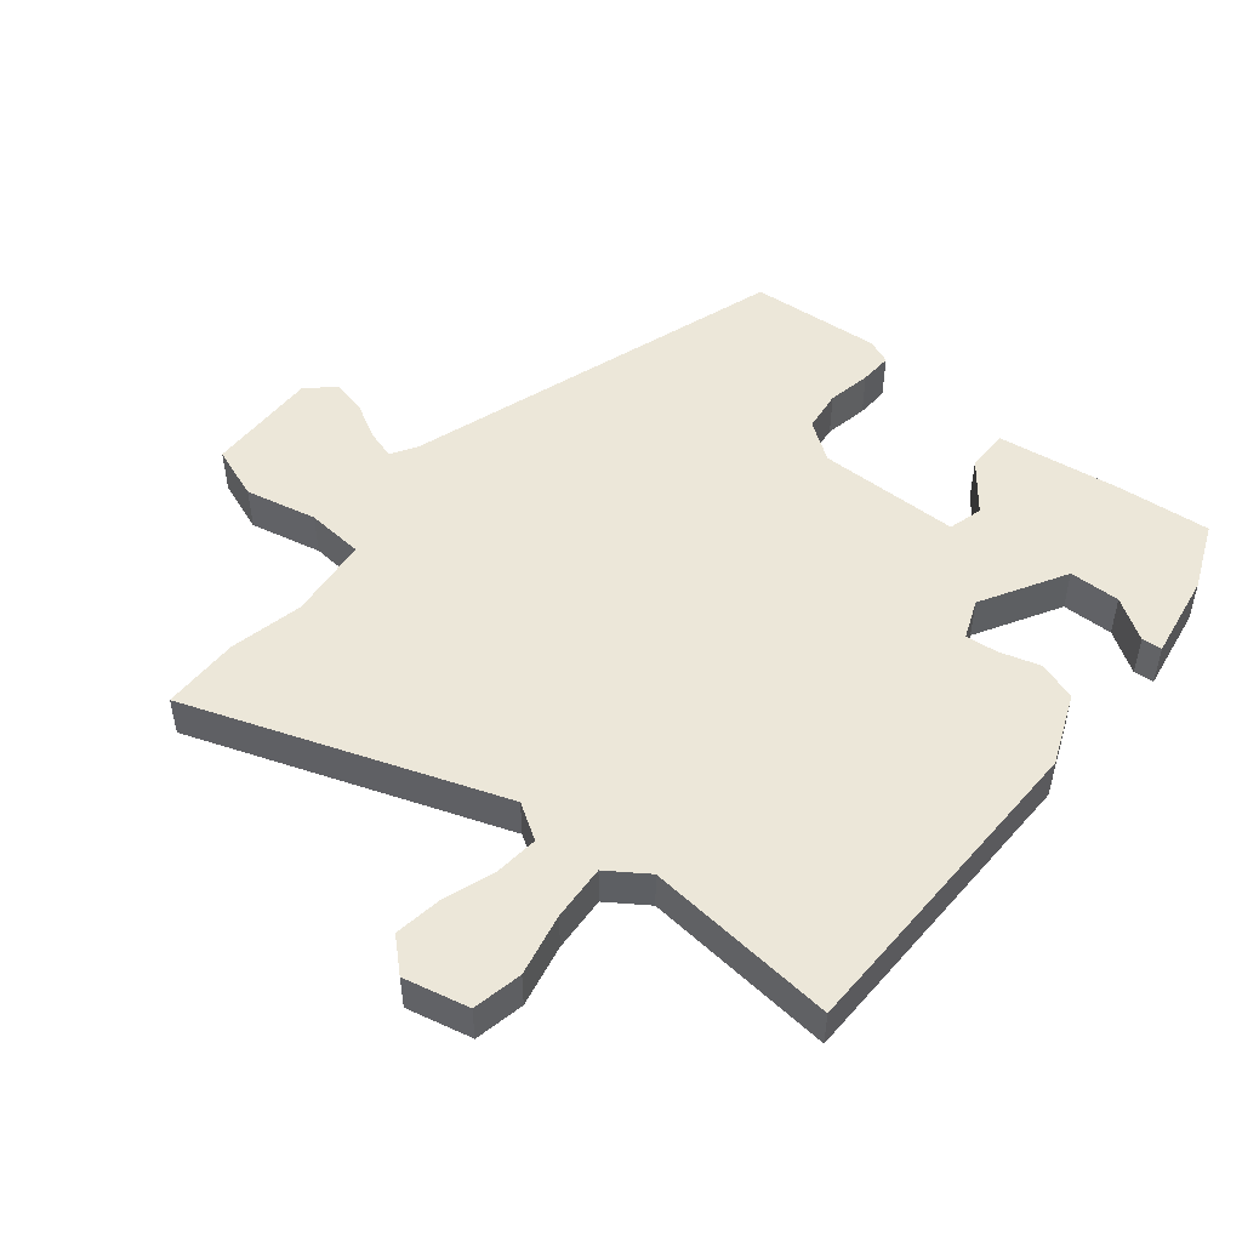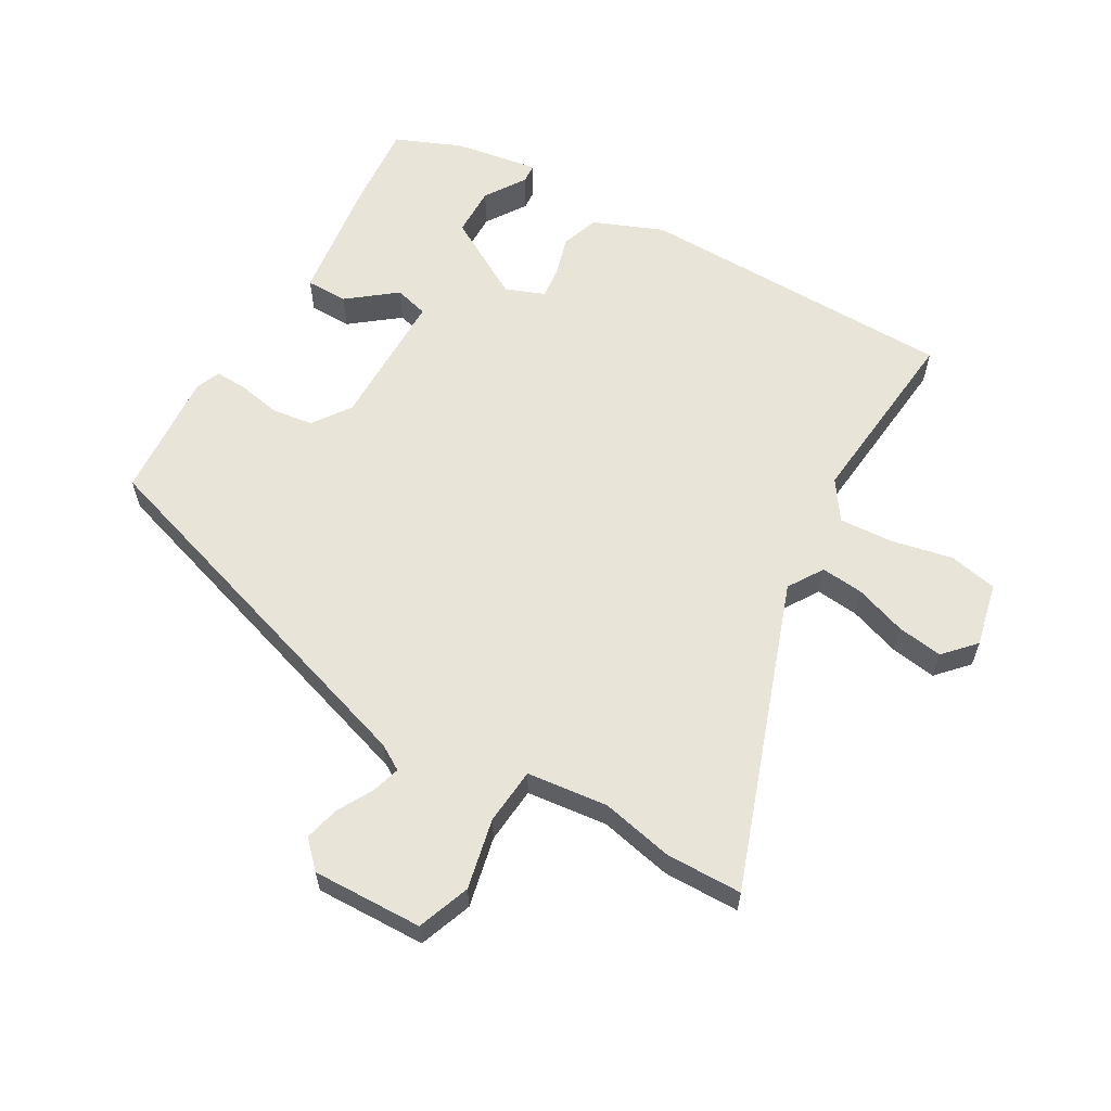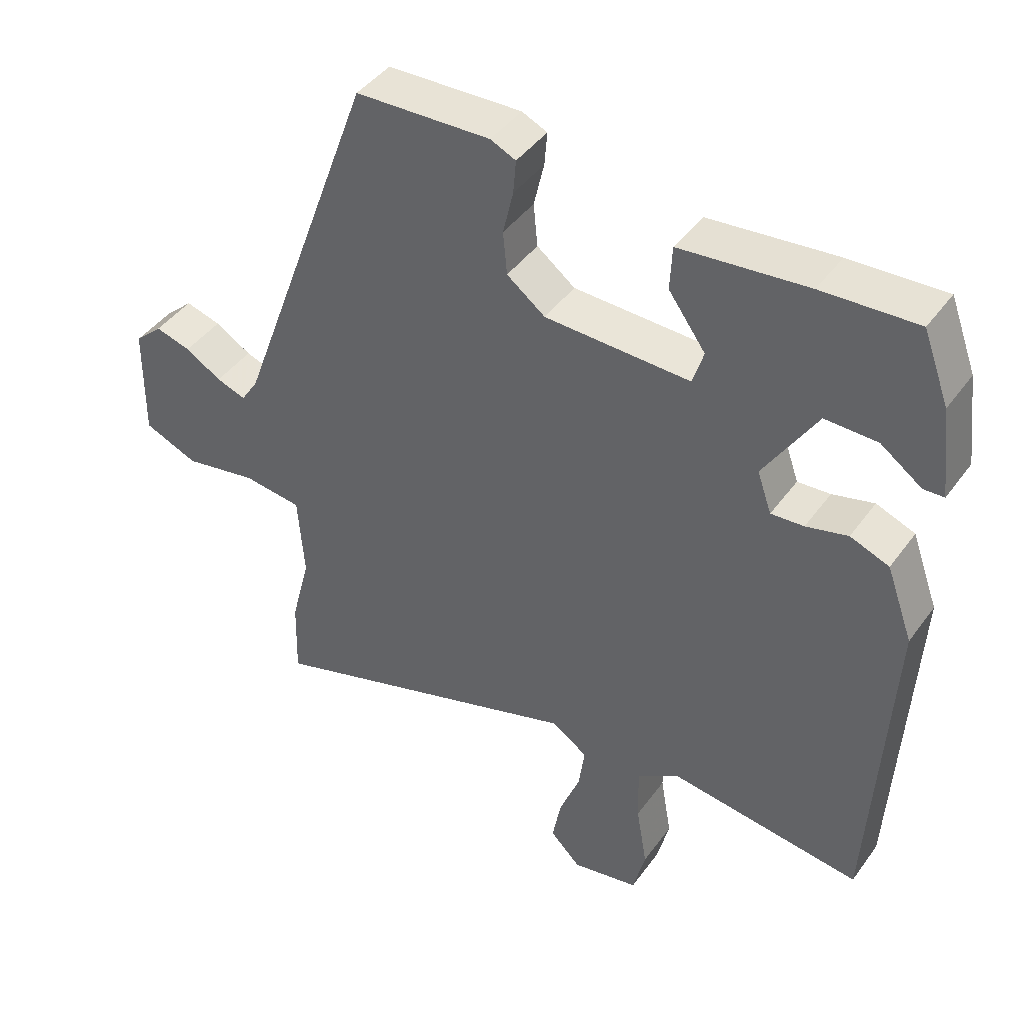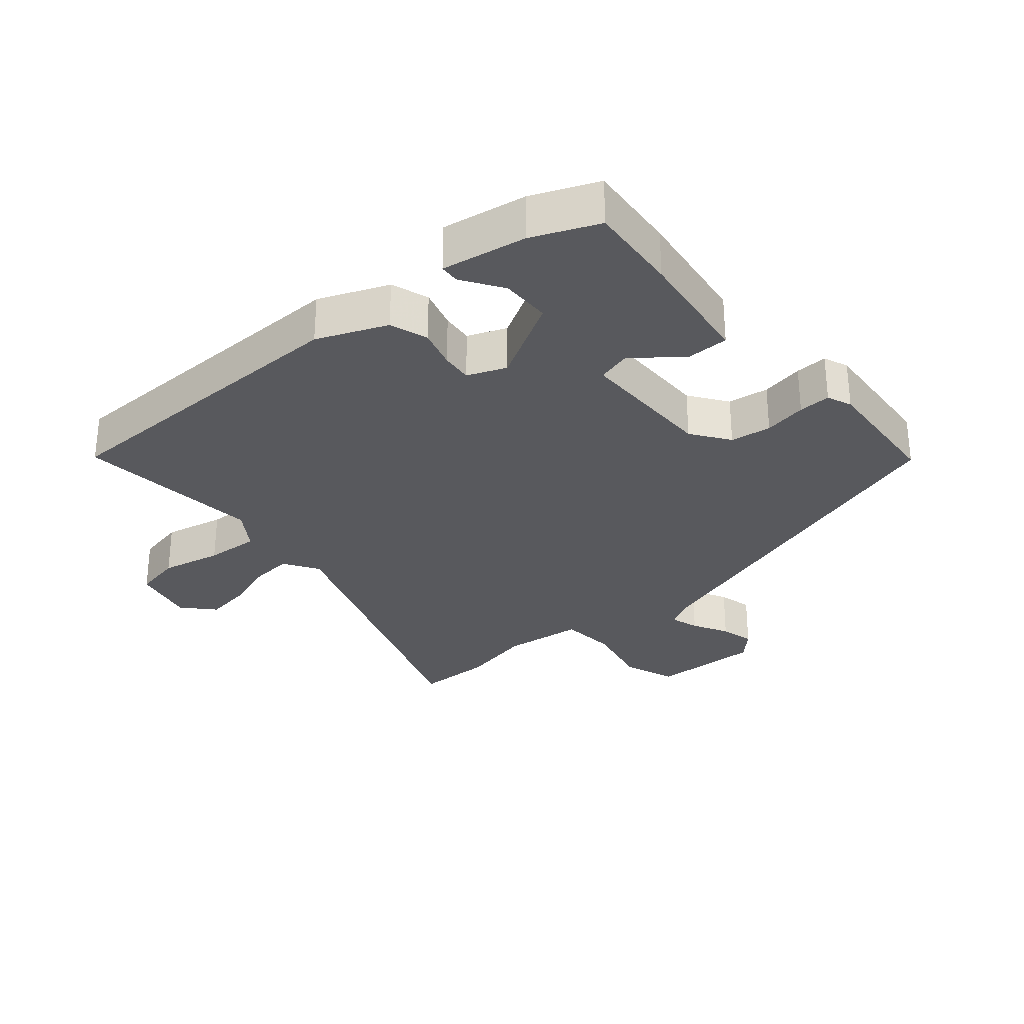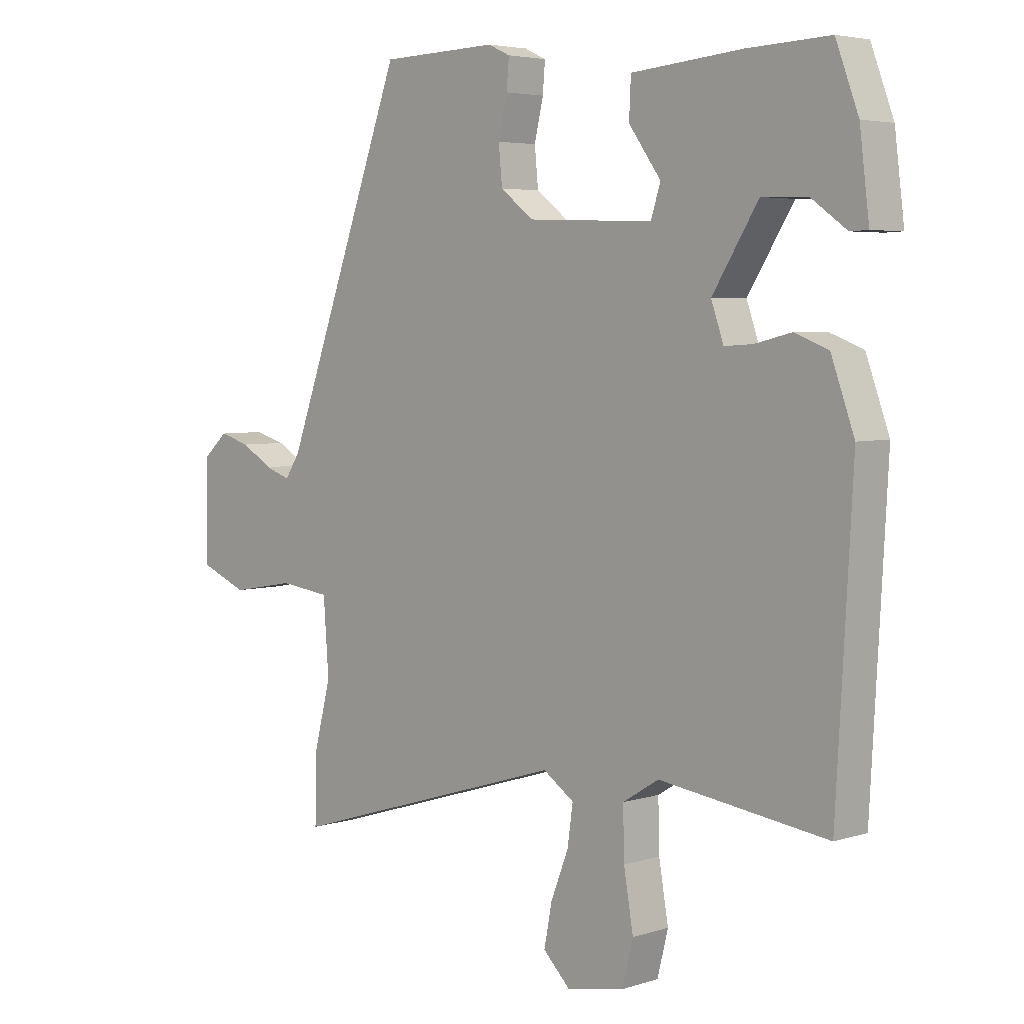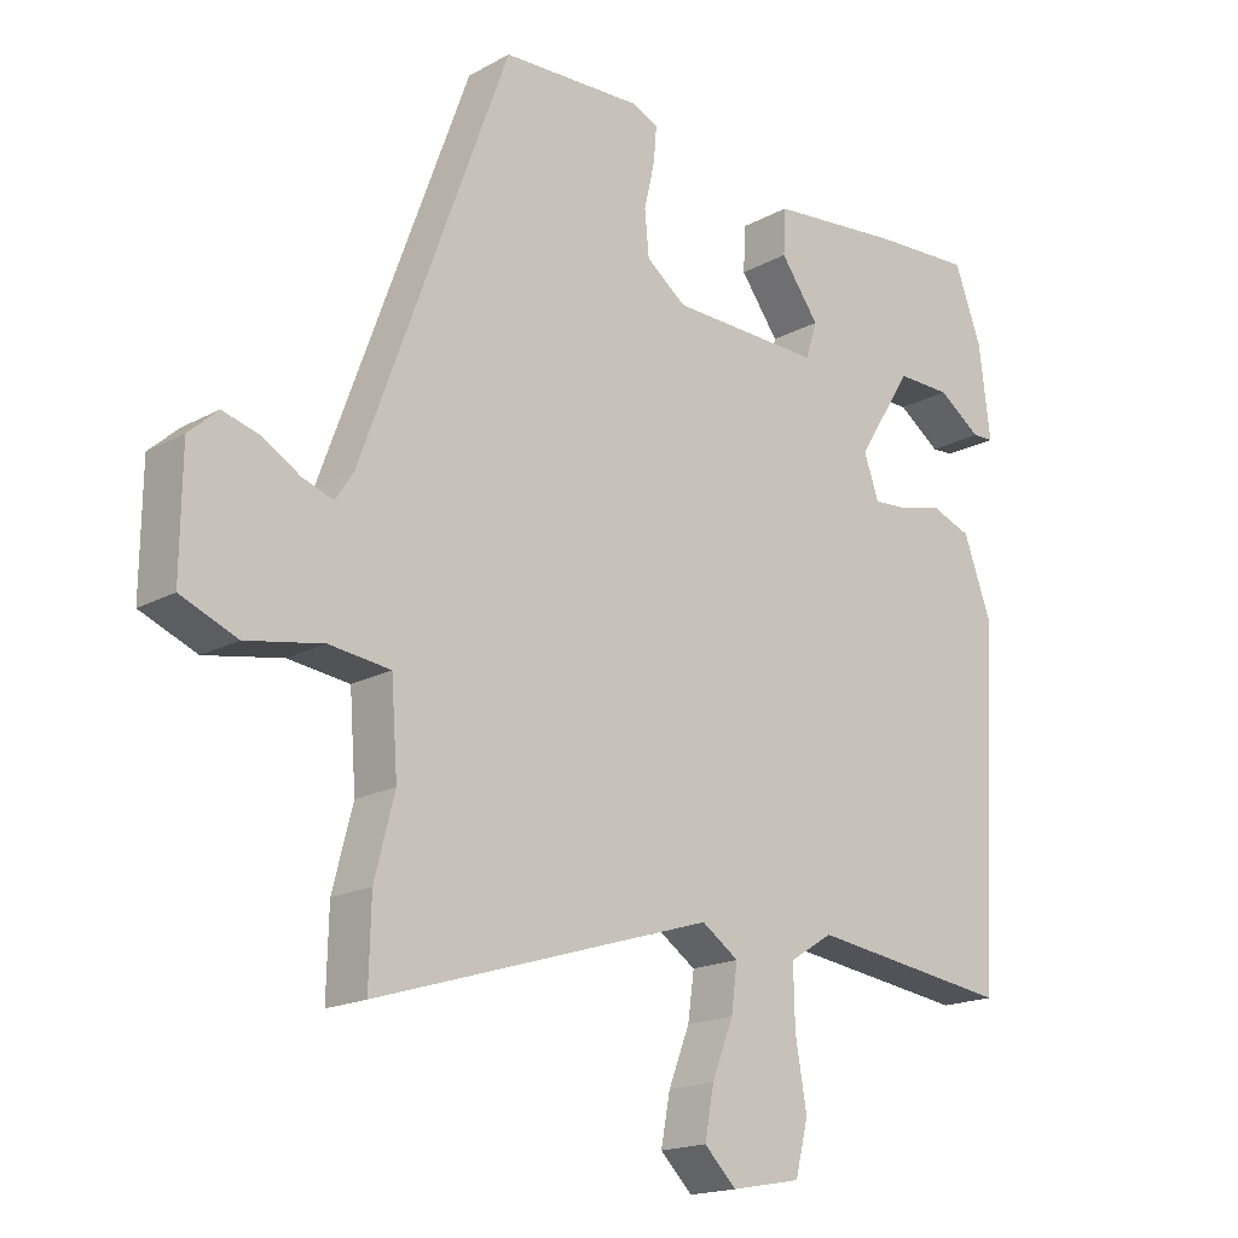
<metadata>
{"format":"obj","ext":"obj","renderer":"f3d","projection":"perspective","resolution":1024,"background":"white","views":[{"elev":49.7,"azim":-143.2,"up":"+Y"},{"elev":60.6,"azim":117.6,"up":"+Y"},{"elev":43.1,"azim":-146.9,"up":"+Z"},{"elev":-29.8,"azim":-52.0,"up":"+Y"},{"elev":4.5,"azim":-135.4,"up":"+Z"},{"elev":-17.5,"azim":137.2,"up":"+Z"}]}
</metadata>
<code>
v 0.332 0.07 0.508
v 0.538 0.07 -0.055
v 0.563 0.07 -0.093
v 0.606 0.07 -0.078
v 0.659 0.07 -0.046
v 0.711 0.07 -0.031
v 0.752 0.07 -0.068
v 0.754 0.07 -0.236
v 0.675 0.07 -0.269
v 0.567 0.07 -0.25
v 0.481 0.07 -0.261
v 0.472 0.07 -0.385
v 0.5 0.07 -0.494
v 0.503 0.07 -0.61
v 0.03 0.07 -0.464
v -0.022 0.07 -0.5
v -0.013 0.07 -0.565
v 0.017 0.07 -0.642
v 0.03 0.07 -0.711
v -0.015 0.07 -0.756
v -0.113 0.07 -0.738
v -0.131 0.07 -0.665
v -0.115 0.07 -0.571
v -0.113 0.07 -0.488
v -0.174 0.07 -0.45
v -0.457 0.07 -0.489
v -0.484 0.07 -0.001
v -0.445 0.07 0.107
v -0.388 0.07 0.129
v -0.327 0.07 0.114
v -0.279 0.07 0.111
v -0.258 0.07 0.171
v -0.335 0.07 0.294
v -0.411 0.07 0.292
v -0.471 0.07 0.249
v -0.501 0.07 0.25
v -0.485 0.07 0.38
v -0.447 0.07 0.482
v -0.308 0.07 0.476
v -0.122 0.07 0.459
v -0.119 0.07 0.395
v -0.173 0.07 0.32
v -0.157 0.07 0.269
v 0.055 0.07 0.277
v 0.111 0.07 0.32
v 0.117 0.07 0.383
v 0.102 0.07 0.448
v 0.098 0.07 0.497
v 0.135 0.07 0.514
v 0.332 0 0.508
v 0.538 0 -0.055
v 0.563 0 -0.093
v 0.606 0 -0.078
v 0.659 0 -0.046
v 0.711 0 -0.031
v 0.752 0 -0.068
v 0.754 0 -0.236
v 0.675 0 -0.269
v 0.567 0 -0.25
v 0.481 0 -0.261
v 0.472 0 -0.385
v 0.5 0 -0.494
v 0.503 0 -0.61
v 0.03 0 -0.464
v -0.022 0 -0.5
v -0.013 0 -0.565
v 0.017 0 -0.642
v 0.03 0 -0.711
v -0.015 0 -0.756
v -0.113 0 -0.738
v -0.131 0 -0.665
v -0.115 0 -0.571
v -0.113 0 -0.488
v -0.174 0 -0.45
v -0.457 0 -0.489
v -0.484 0 -0.001
v -0.445 0 0.107
v -0.388 0 0.129
v -0.327 0 0.114
v -0.279 0 0.111
v -0.258 0 0.171
v -0.335 0 0.294
v -0.411 0 0.292
v -0.471 0 0.249
v -0.501 0 0.25
v -0.485 0 0.38
v -0.447 0 0.482
v -0.308 0 0.476
v -0.122 0 0.459
v -0.119 0 0.395
v -0.173 0 0.32
v -0.157 0 0.269
v 0.055 0 0.277
v 0.111 0 0.32
v 0.117 0 0.383
v 0.102 0 0.448
v 0.098 0 0.497
v 0.135 0 0.514
f 49 1 2
f 48 49 2
f 47 48 2
f 46 47 2
f 45 46 2 3
f 44 45 3
f 43 44 3
f 40 41 42
f 39 40 42
f 38 39 42
f 37 38 42
f 37 42 43
f 34 35 36 37
f 33 34 37
f 33 37 43 3
f 28 29 30
f 27 28 30
f 26 27 30
f 25 26 30
f 24 25 30 31
f 21 22 23
f 20 21 23
f 19 20 23
f 18 19 23
f 17 18 23
f 16 17 23 24
f 24 31 32
f 16 24 32
f 15 16 32
f 14 15 32
f 13 14 32
f 12 13 32
f 8 9 10
f 7 8 10
f 6 7 10
f 5 6 10
f 4 5 10
f 3 4 10 11
f 33 3 11
f 11 12 32 33
f 51 50 98
f 51 98 97
f 51 97 96
f 51 96 95
f 52 51 95 94
f 52 94 93
f 52 93 92
f 91 90 89
f 91 89 88
f 91 88 87
f 91 87 86
f 92 91 86
f 86 85 84 83
f 86 83 82
f 52 92 86 82
f 79 78 77
f 79 77 76
f 79 76 75
f 79 75 74
f 80 79 74 73
f 72 71 70
f 72 70 69
f 72 69 68
f 72 68 67
f 72 67 66
f 73 72 66 65
f 81 80 73
f 81 73 65
f 81 65 64
f 81 64 63
f 81 63 62
f 81 62 61
f 59 58 57
f 59 57 56
f 59 56 55
f 59 55 54
f 59 54 53
f 60 59 53 52
f 60 52 82
f 82 81 61 60
f 1 50 51 2
f 2 51 52 3
f 3 52 53 4
f 4 53 54 5
f 5 54 55 6
f 6 55 56 7
f 7 56 57 8
f 8 57 58 9
f 9 58 59 10
f 10 59 60 11
f 11 60 61 12
f 12 61 62 13
f 13 62 63 14
f 14 63 64 15
f 15 64 65 16
f 16 65 66 17
f 17 66 67 18
f 18 67 68 19
f 19 68 69 20
f 20 69 70 21
f 21 70 71 22
f 22 71 72 23
f 23 72 73 24
f 24 73 74 25
f 25 74 75 26
f 26 75 76 27
f 27 76 77 28
f 28 77 78 29
f 29 78 79 30
f 30 79 80 31
f 31 80 81 32
f 32 81 82 33
f 33 82 83 34
f 34 83 84 35
f 35 84 85 36
f 36 85 86 37
f 37 86 87 38
f 38 87 88 39
f 39 88 89 40
f 40 89 90 41
f 41 90 91 42
f 42 91 92 43
f 43 92 93 44
f 44 93 94 45
f 45 94 95 46
f 46 95 96 47
f 47 96 97 48
f 48 97 98 49
f 49 98 50 1

</code>
